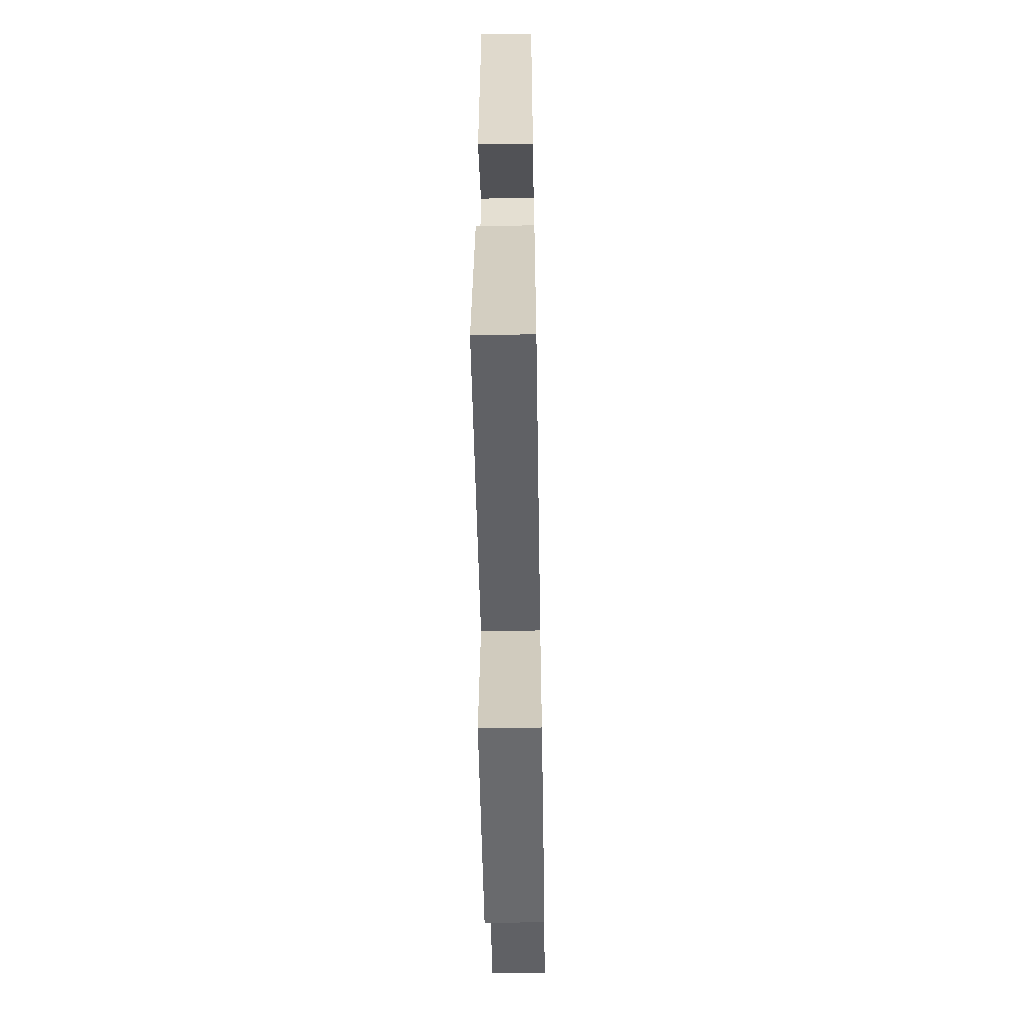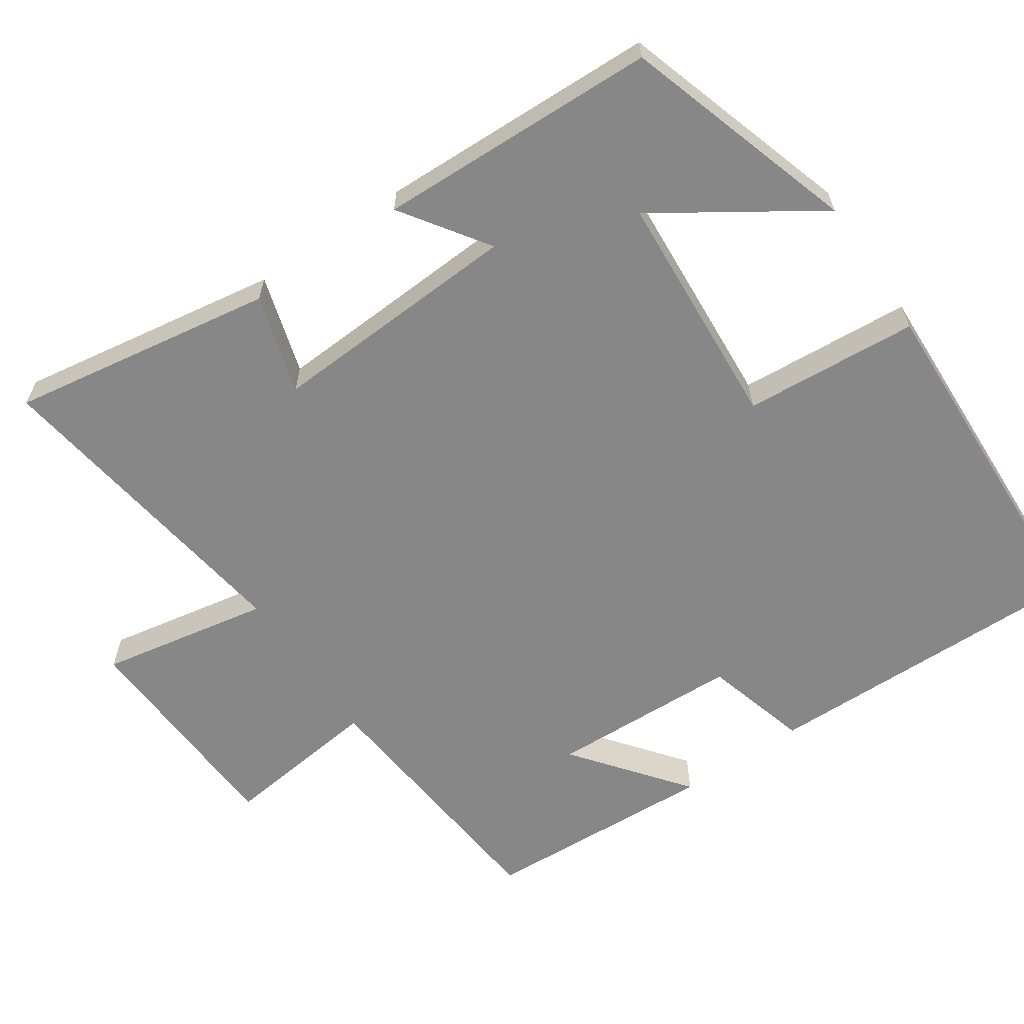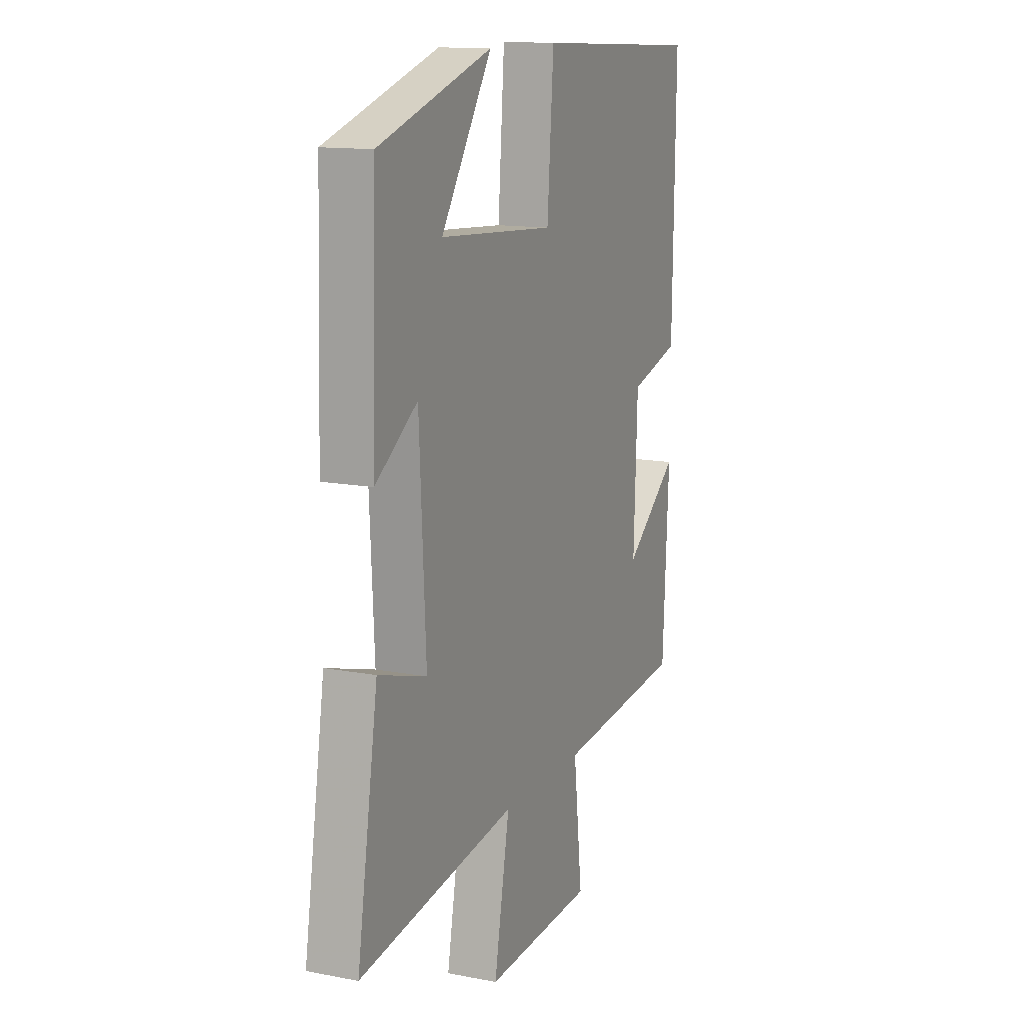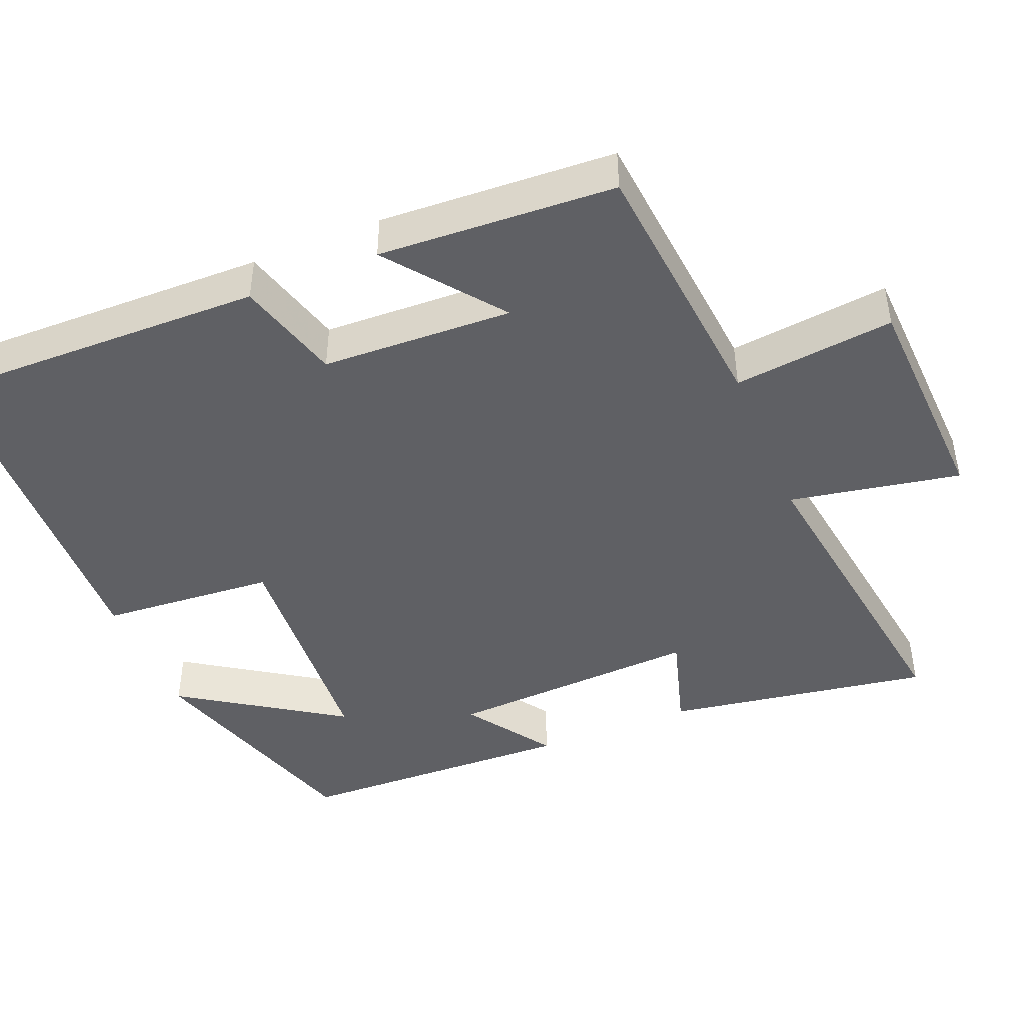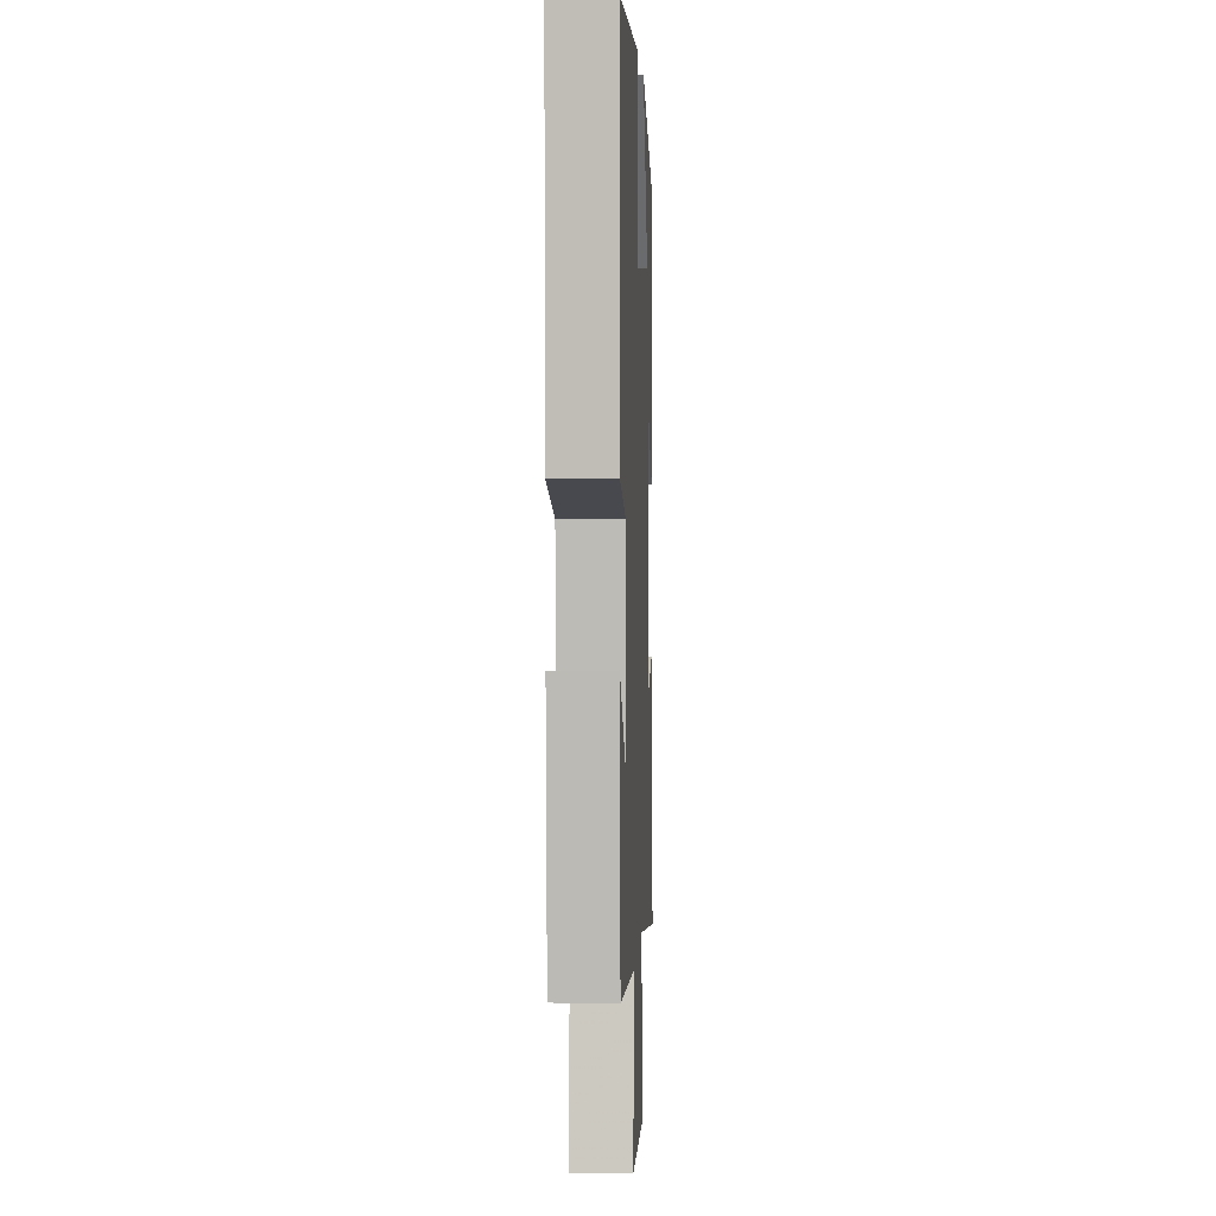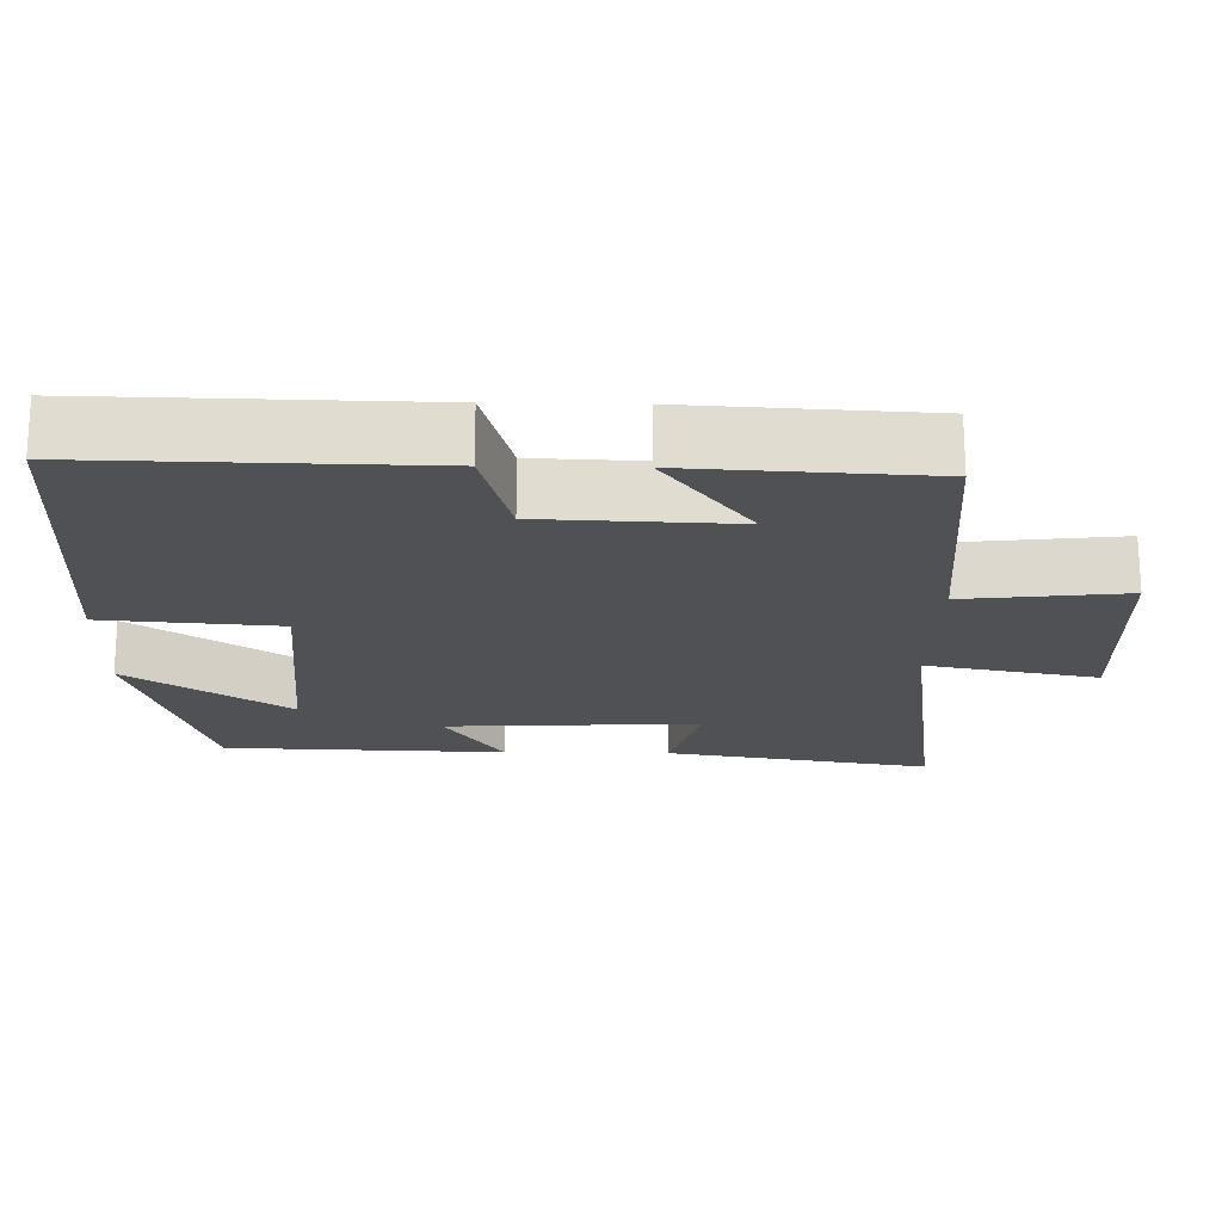
<metadata>
{"format":"obj","ext":"obj","renderer":"f3d","projection":"perspective","resolution":1024,"background":"white","views":[{"elev":-55.6,"azim":-89.0,"up":"+Z"},{"elev":-62.4,"azim":-55.7,"up":"+Y"},{"elev":13.3,"azim":-66.5,"up":"+Z"},{"elev":-44.6,"azim":112.3,"up":"+Y"},{"elev":3.0,"azim":92.6,"up":"+Z"},{"elev":-19.8,"azim":88.8,"up":"+Y"}]}
</metadata>
<code>
v 0.483 0.07 -0.466
v 0.12 0.07 -0.5
v 0.145 0.07 -0.717
v -0.161 0.07 -0.731
v -0.118 0.07 -0.5
v -0.558 0.07 -0.563
v -0.5 0.07 -0.204
v -0.365 0.07 -0.244
v -0.383 0.07 0.1
v -0.5 0.07 0.02
v -0.488 0.07 0.401
v -0.171 0.07 0.5
v -0.313 0.07 0.285
v 0.011 0.07 0.263
v 0.029 0.07 0.5
v 0.508 0.07 0.481
v 0.5 0.07 0.033
v 0.358 0.07 -0.007
v 0.348 0.07 -0.265
v 0.5 0.07 -0.147
v 0.483 0 -0.466
v 0.12 0 -0.5
v 0.145 0 -0.717
v -0.161 0 -0.731
v -0.118 0 -0.5
v -0.558 0 -0.563
v -0.5 0 -0.204
v -0.365 0 -0.244
v -0.383 0 0.1
v -0.5 0 0.02
v -0.488 0 0.401
v -0.171 0 0.5
v -0.313 0 0.285
v 0.011 0 0.263
v 0.029 0 0.5
v 0.508 0 0.481
v 0.5 0 0.033
v 0.358 0 -0.007
v 0.348 0 -0.265
v 0.5 0 -0.147
f 19 20 1 2
f 18 19 2
f 15 16 17 18
f 14 15 18 2
f 13 14 2 3
f 10 11 12 13
f 9 10 13
f 8 9 13 3
f 5 6 7 8
f 5 8 3
f 3 4 5
f 22 21 40 39
f 22 39 38
f 38 37 36 35
f 22 38 35 34
f 23 22 34 33
f 33 32 31 30
f 33 30 29
f 23 33 29 28
f 28 27 26 25
f 23 28 25
f 25 24 23
f 1 21 22 2
f 2 22 23 3
f 3 23 24 4
f 4 24 25 5
f 5 25 26 6
f 6 26 27 7
f 7 27 28 8
f 8 28 29 9
f 9 29 30 10
f 10 30 31 11
f 11 31 32 12
f 12 32 33 13
f 13 33 34 14
f 14 34 35 15
f 15 35 36 16
f 16 36 37 17
f 17 37 38 18
f 18 38 39 19
f 19 39 40 20
f 20 40 21 1

</code>
